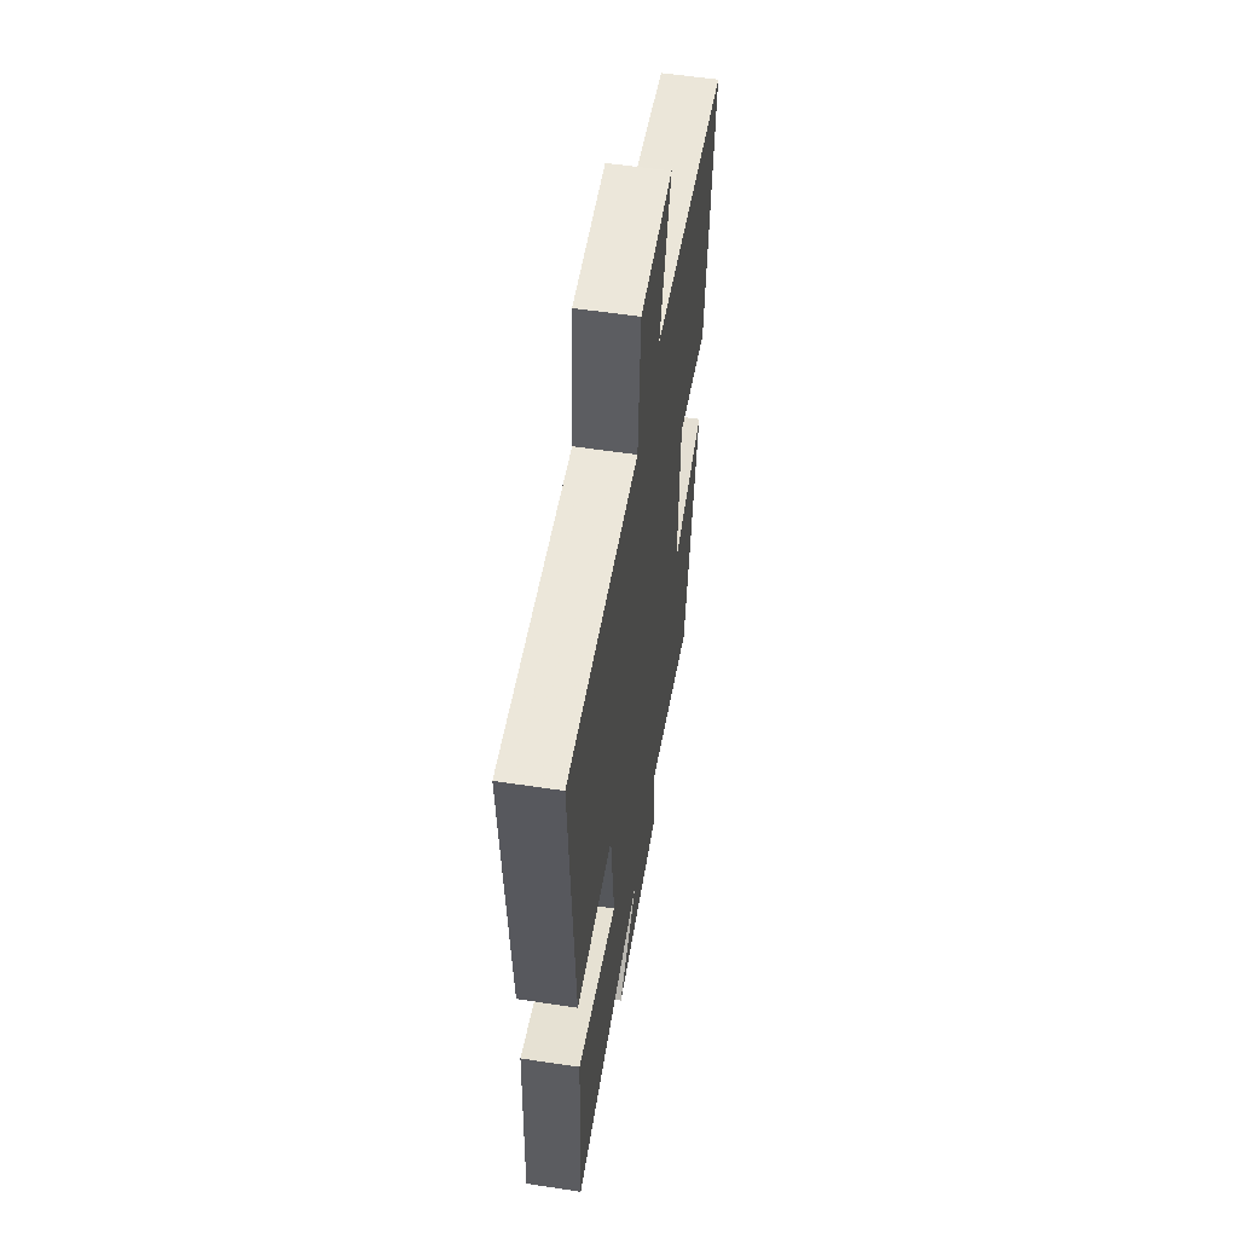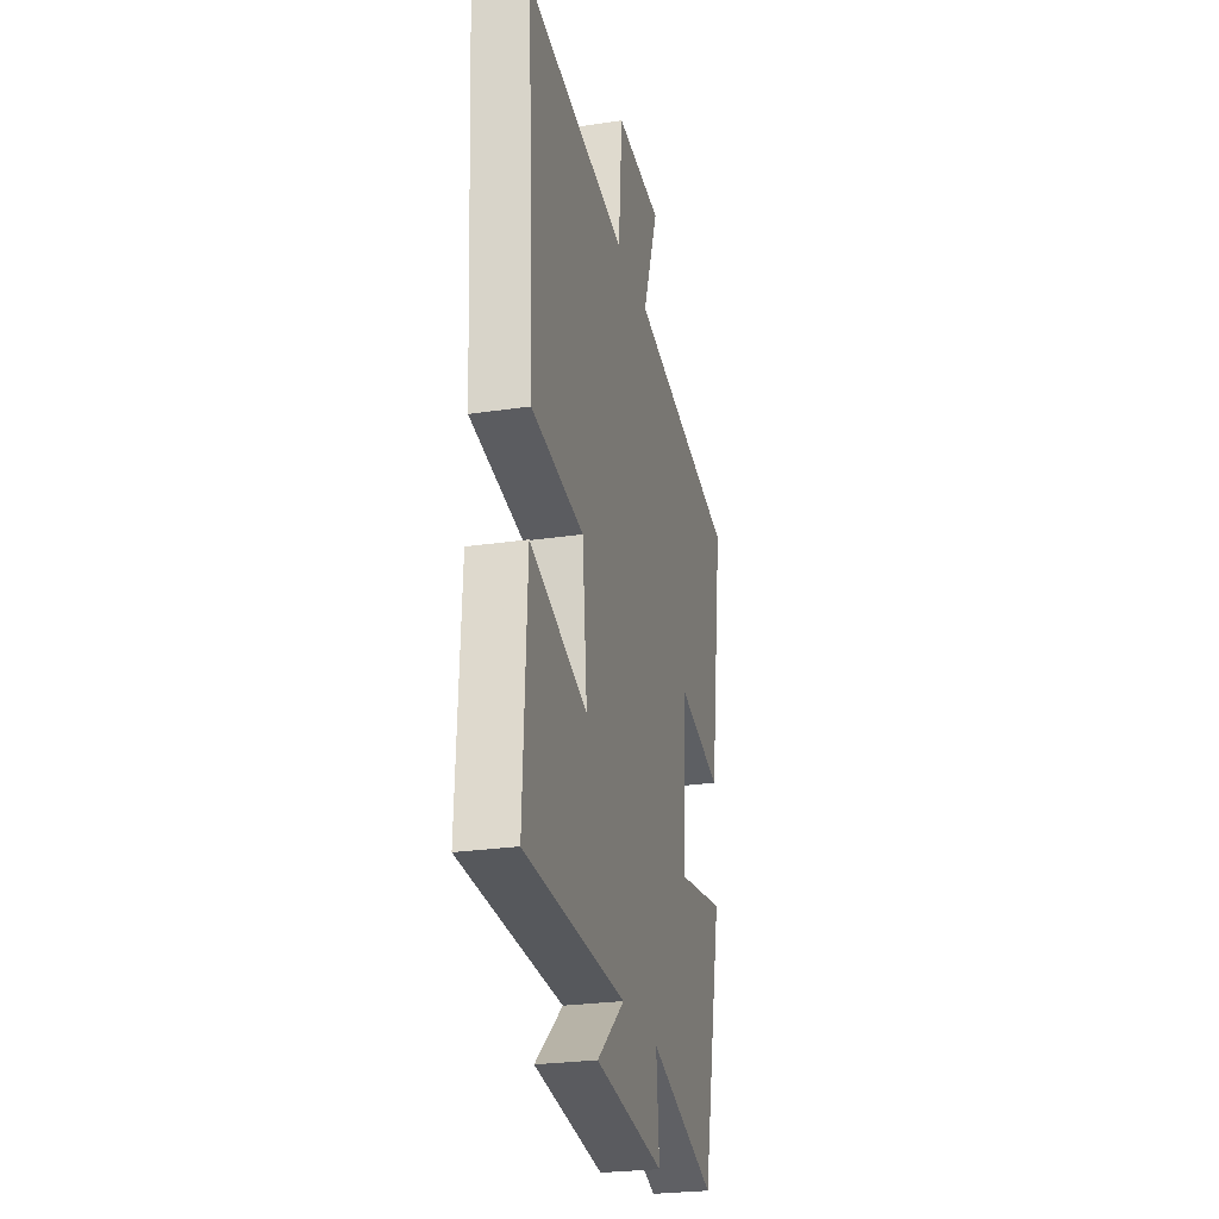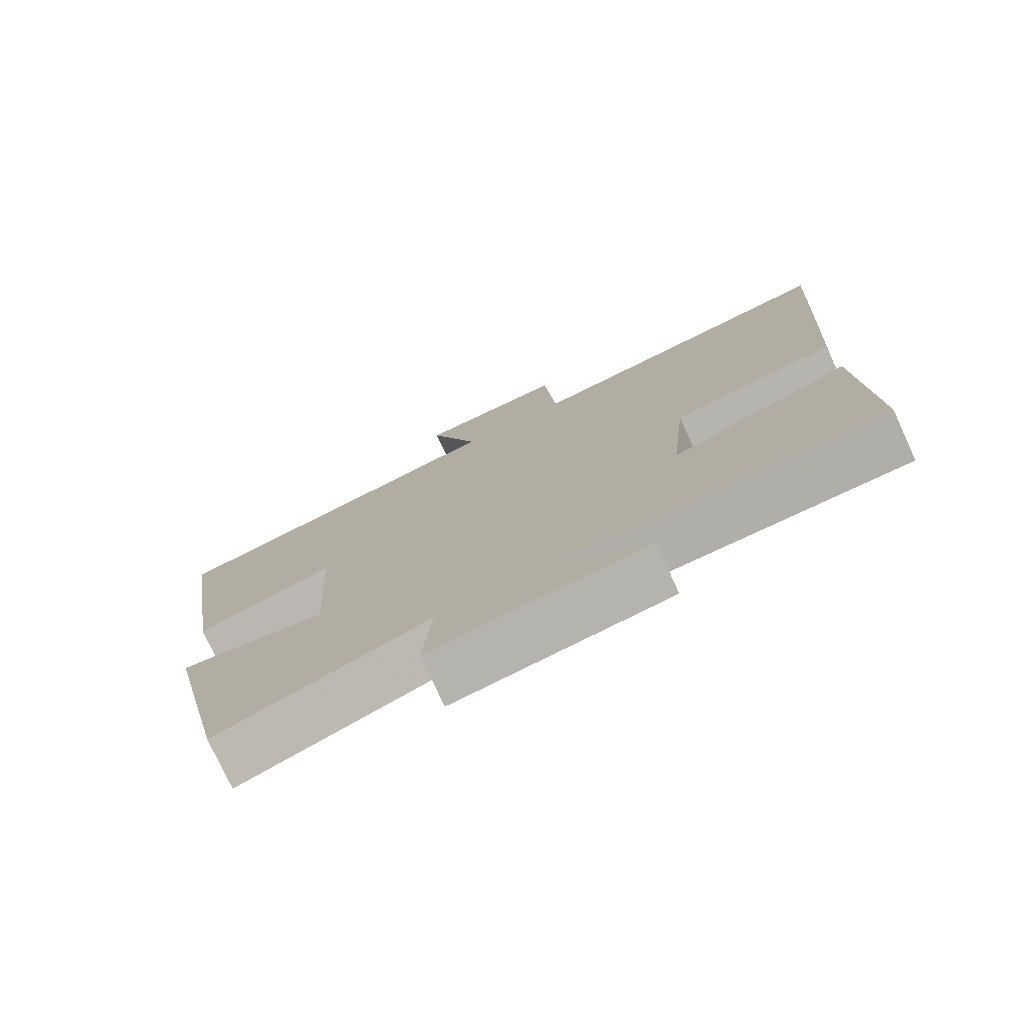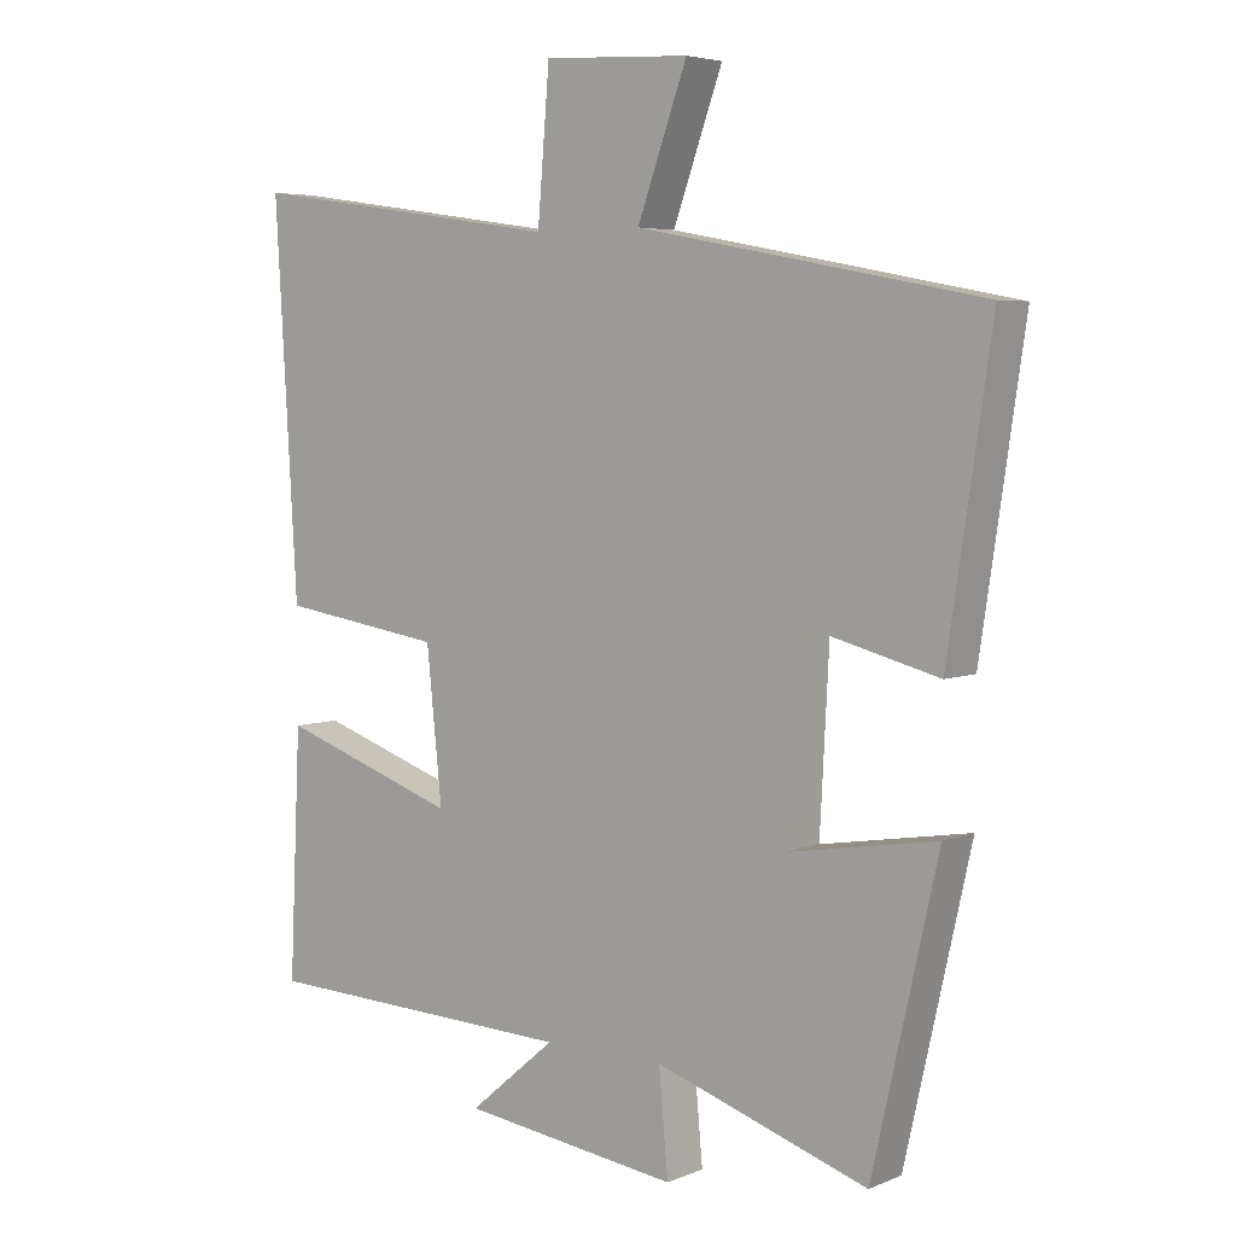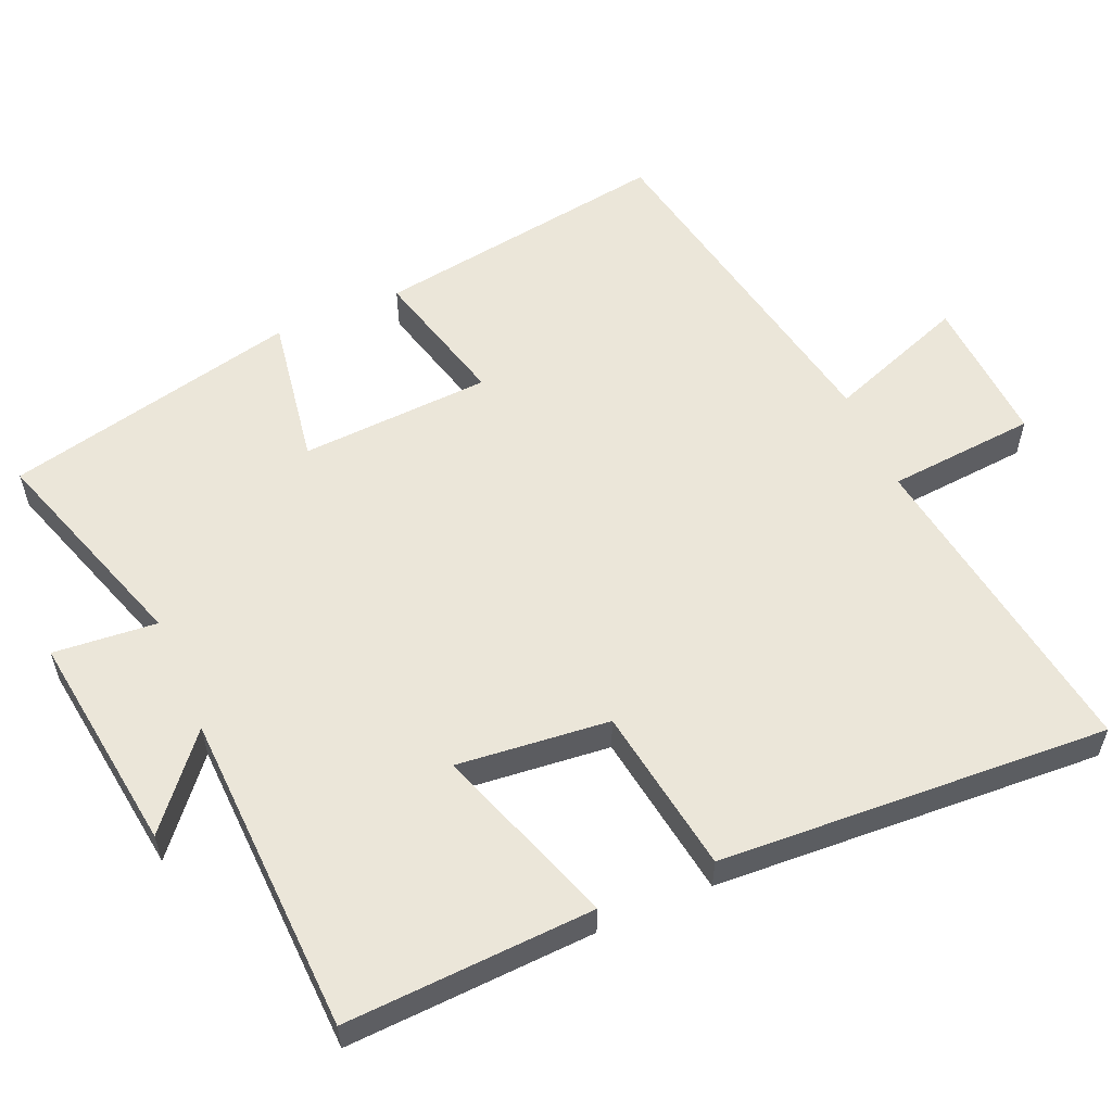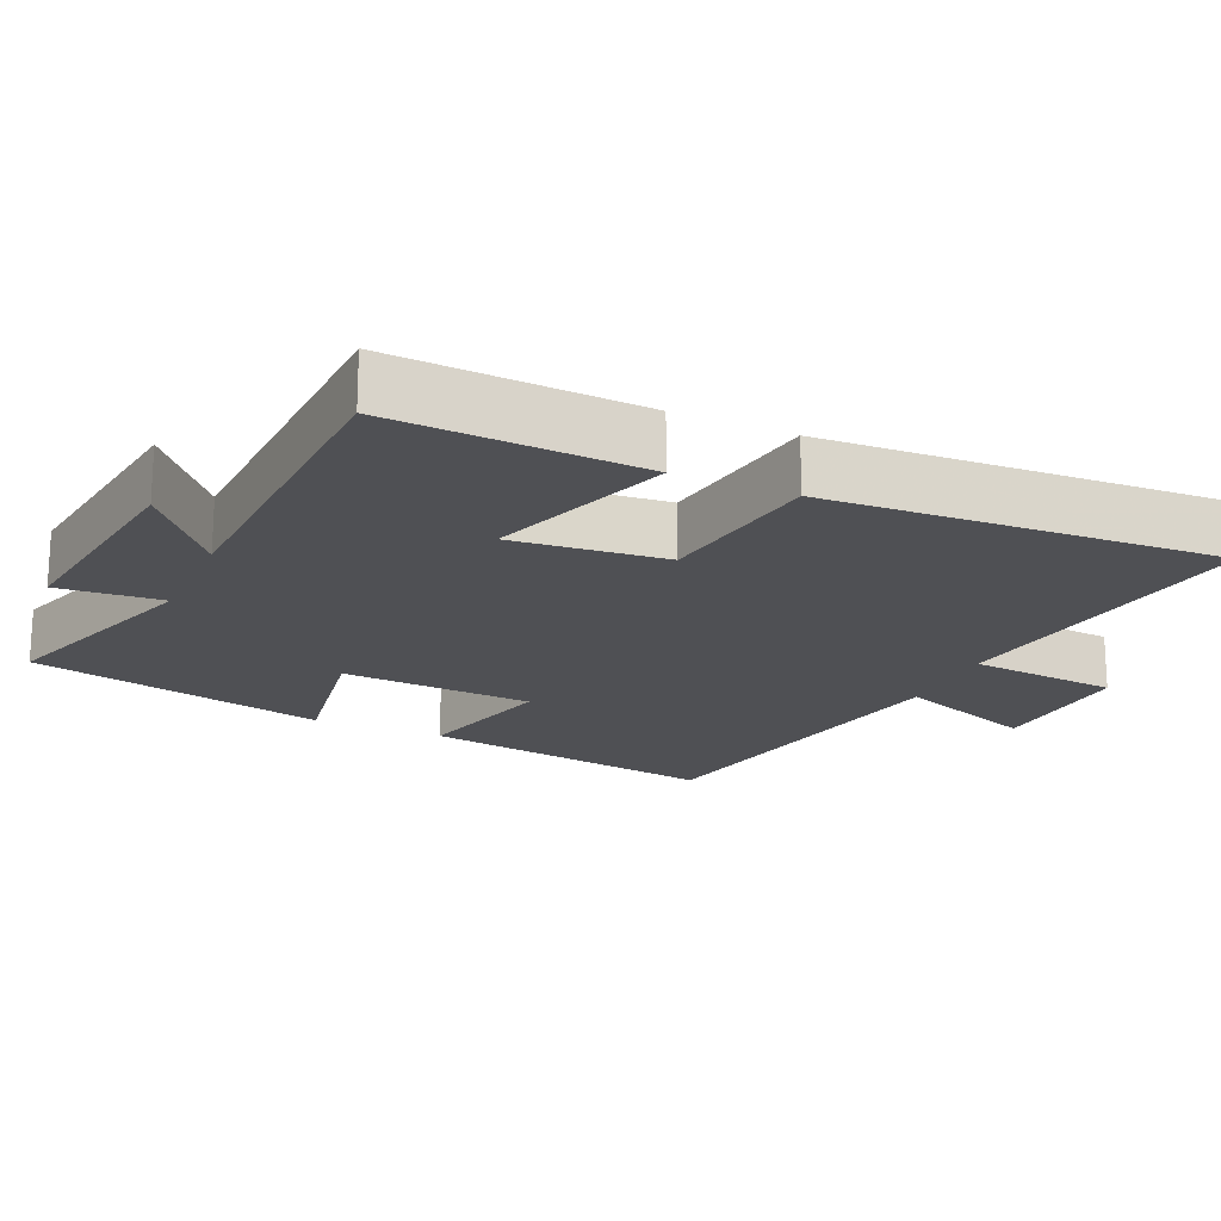
<metadata>
{"format":"obj","ext":"obj","renderer":"f3d","projection":"perspective","resolution":1024,"background":"white","views":[{"elev":56.7,"azim":-81.0,"up":"+Z"},{"elev":-26.1,"azim":-76.8,"up":"+Z"},{"elev":-76.4,"azim":-155.3,"up":"+Z"},{"elev":4.9,"azim":38.4,"up":"+Z"},{"elev":56.9,"azim":-113.5,"up":"+Y"},{"elev":-19.2,"azim":-114.3,"up":"+Y"}]}
</metadata>
<code>
v 0.407 0.07 -0.599
v 0.106 0.07 -0.5
v 0.119 0.07 -0.644
v -0.189 0.07 -0.604
v -0.066 0.07 -0.5
v -0.516 0.07 -0.484
v -0.5 0.07 -0.137
v -0.245 0.07 -0.224
v -0.267 0.07 -0.012
v -0.5 0.07 0.023
v -0.532 0.07 0.566
v -0.081 0.07 0.5
v -0.064 0.07 0.707
v 0.144 0.07 0.695
v 0.073 0.07 0.5
v 0.562 0.07 0.406
v 0.5 0.07 -0.008
v 0.303 0.07 0.043
v 0.289 0.07 -0.223
v 0.5 0.07 -0.188
v 0.407 0 -0.599
v 0.106 0 -0.5
v 0.119 0 -0.644
v -0.189 0 -0.604
v -0.066 0 -0.5
v -0.516 0 -0.484
v -0.5 0 -0.137
v -0.245 0 -0.224
v -0.267 0 -0.012
v -0.5 0 0.023
v -0.532 0 0.566
v -0.081 0 0.5
v -0.064 0 0.707
v 0.144 0 0.695
v 0.073 0 0.5
v 0.562 0 0.406
v 0.5 0 -0.008
v 0.303 0 0.043
v 0.289 0 -0.223
v 0.5 0 -0.188
f 19 20 1 2
f 18 19 2
f 15 16 17 18
f 15 18 2
f 12 13 14 15
f 12 15 2
f 9 10 11 12
f 12 2 3
f 9 12 3
f 8 9 3
f 5 6 7 8
f 5 8 3
f 3 4 5
f 22 21 40 39
f 22 39 38
f 38 37 36 35
f 22 38 35
f 35 34 33 32
f 22 35 32
f 32 31 30 29
f 23 22 32
f 23 32 29
f 23 29 28
f 28 27 26 25
f 23 28 25
f 25 24 23
f 1 21 22 2
f 2 22 23 3
f 3 23 24 4
f 4 24 25 5
f 5 25 26 6
f 6 26 27 7
f 7 27 28 8
f 8 28 29 9
f 9 29 30 10
f 10 30 31 11
f 11 31 32 12
f 12 32 33 13
f 13 33 34 14
f 14 34 35 15
f 15 35 36 16
f 16 36 37 17
f 17 37 38 18
f 18 38 39 19
f 19 39 40 20
f 20 40 21 1

</code>
